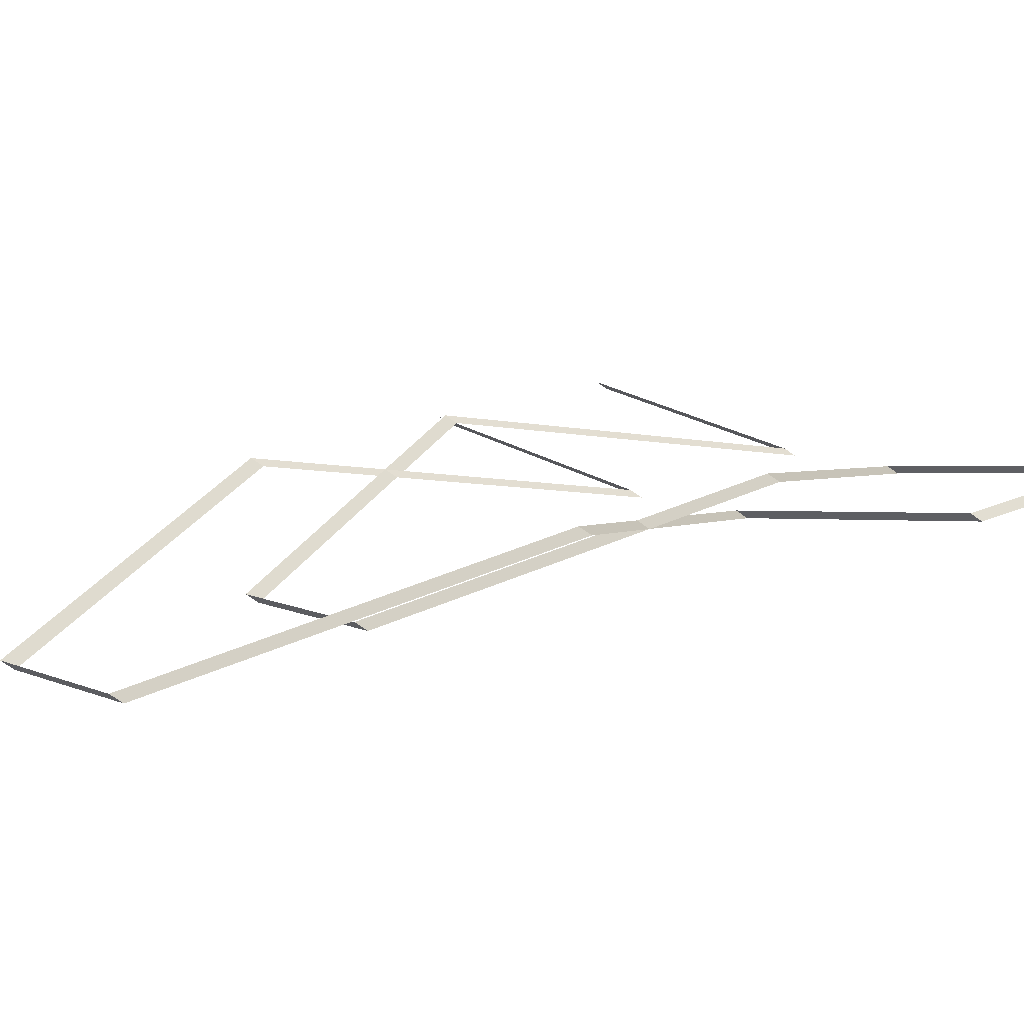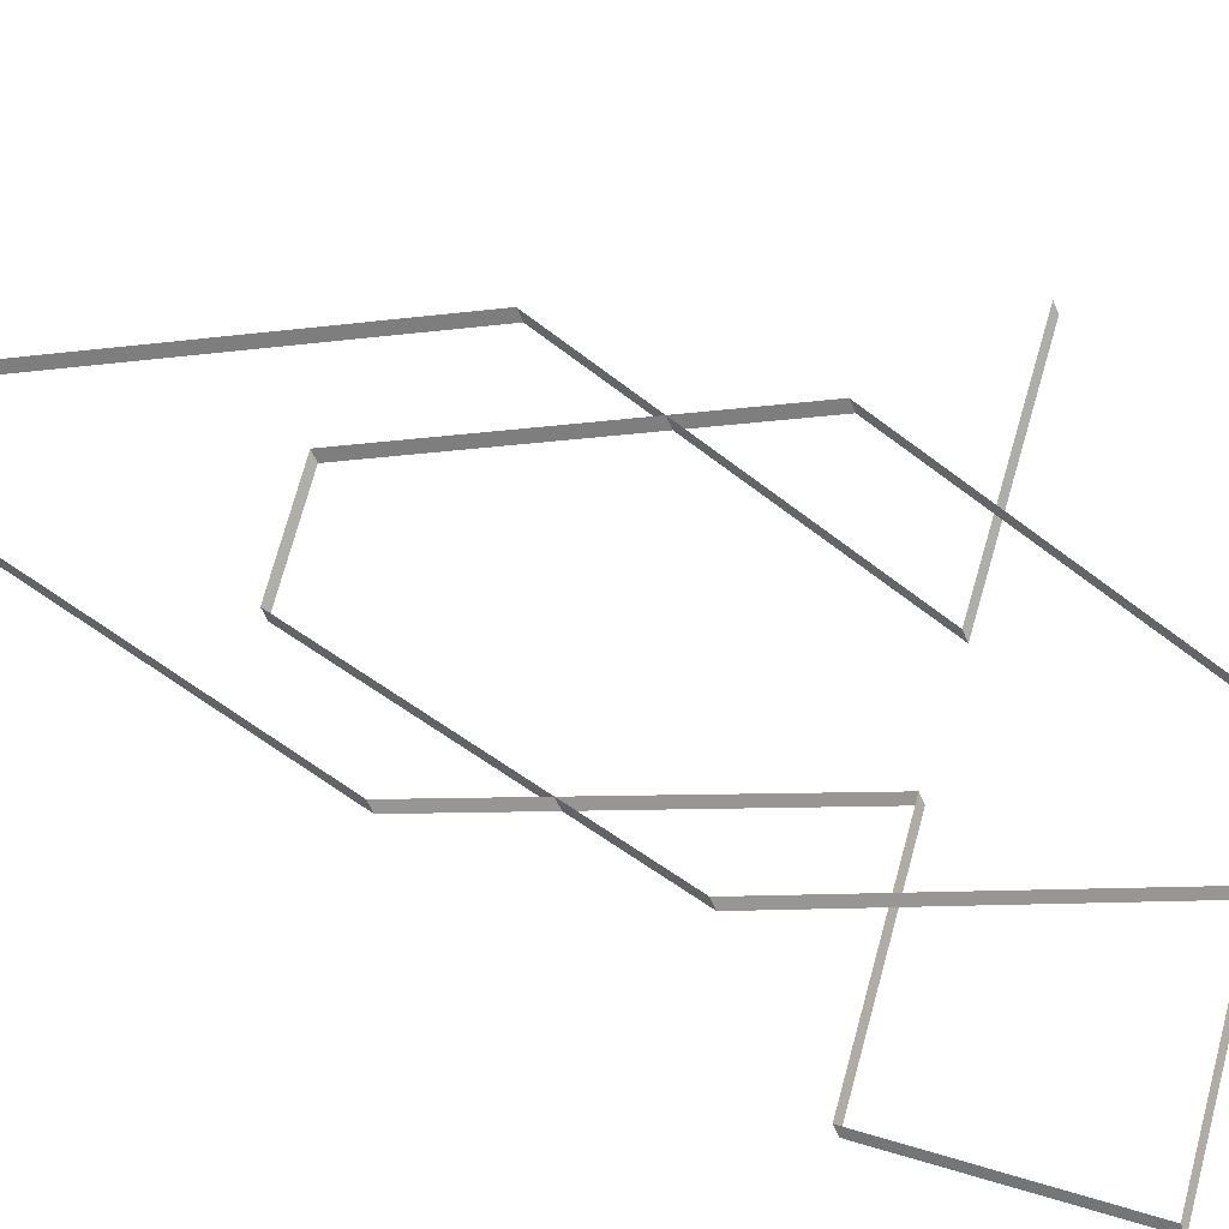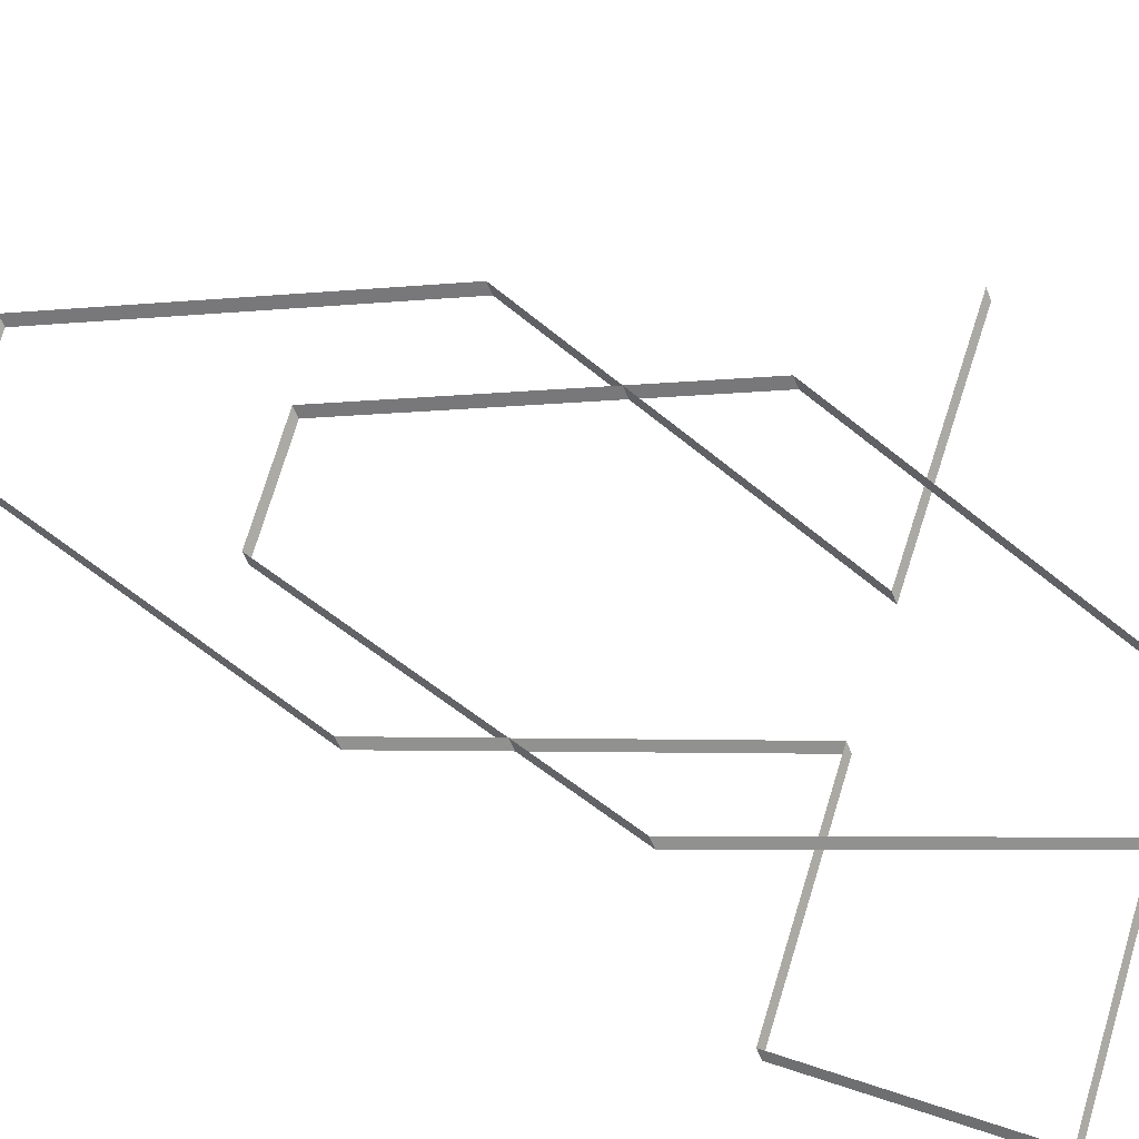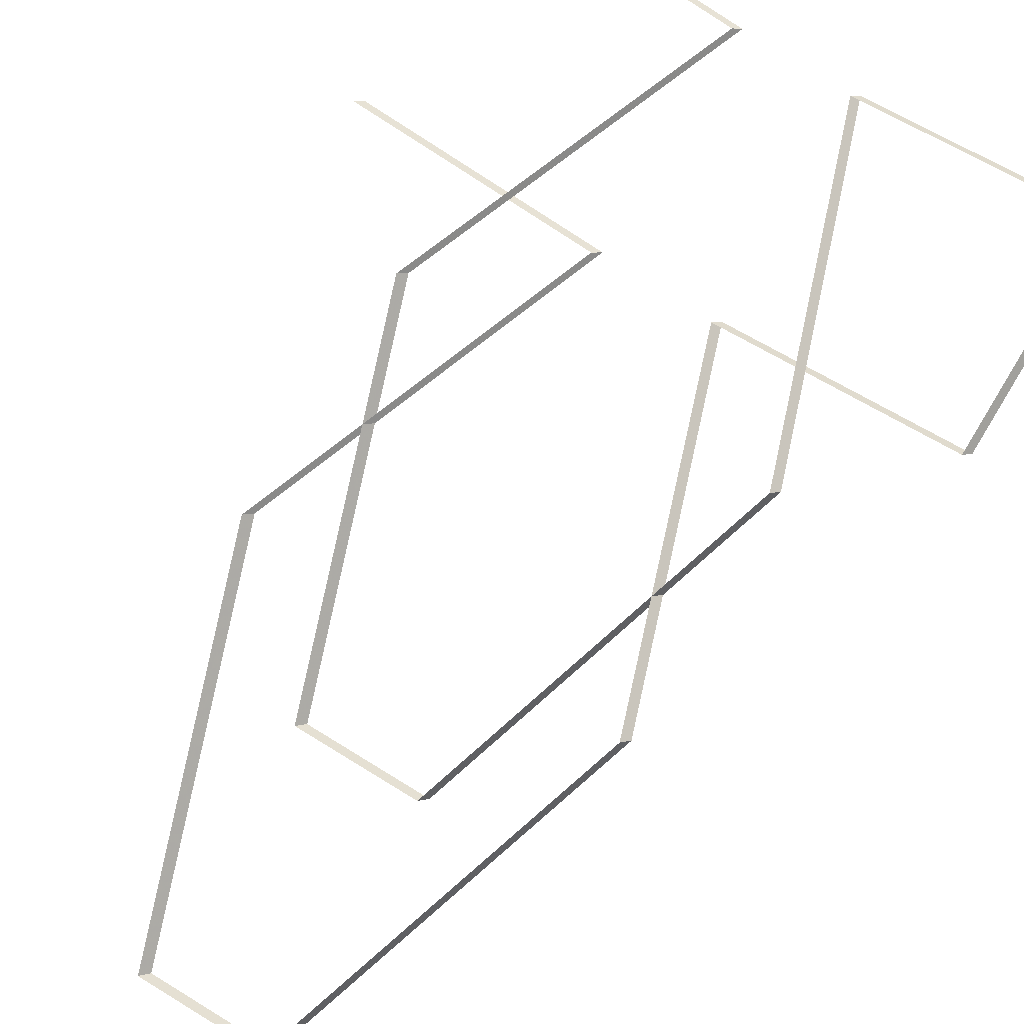
<metadata>
{"format":"obj","ext":"obj","renderer":"f3d","projection":"perspective","resolution":1024,"background":"white","views":[{"elev":13.6,"azim":-138.5,"up":"+Z"},{"elev":77.9,"azim":-74.1,"up":"+Z"},{"elev":79.7,"azim":-72.4,"up":"+Z"},{"elev":78.5,"azim":-148.7,"up":"+Z"}]}
</metadata>
<code>
v 0 0 0
v -0.3333 0 -0.05
v -0.1667 0.5 0.05
v -0.3333 1 -0.05
v -0.5 1 -0.05
v -0.6667 0.5 0.05
v -0.5 0 -0.05
v -0.8333 0 0
v -0.8333 0.3333 0
v -0.5 0.3333 -0.05
v -0.6667 0.8333 0.05
v -0.5 1.333 -0.05
v -0.3333 1.333 -0.05
v -0.1667 0.8333 0.05
v -0.3333 0.3333 -0.05
v -5.551e-17 0.3333 0
v 0.01 0.3433 0.01
v -0.3233 0.3433 -0.04
v -0.1567 0.8433 0.06
v -0.3233 1.343 -0.04
v -0.49 1.343 -0.04
v -0.6567 0.8433 0.06
v -0.49 0.3433 -0.04
v -0.8233 0.3433 0.01
v -0.8233 0.01 0.01
v -0.49 0.01 -0.04
v -0.6567 0.51 0.06
v -0.49 1.01 -0.04
v -0.3233 1.01 -0.04
v -0.1567 0.51 0.06
v -0.3233 0.01 -0.04
v 0.01 0.01 0.01
f 1 2 31 32
f 2 3 30 31
f 3 4 29 30
f 4 5 28 29
f 5 6 27 28
f 6 7 26 27
f 7 8 25 26
f 8 9 24 25
f 9 10 23 24
f 10 11 22 23
f 11 12 21 22
f 12 13 20 21
f 13 14 19 20
f 14 15 18 19
f 15 16 17 18

</code>
